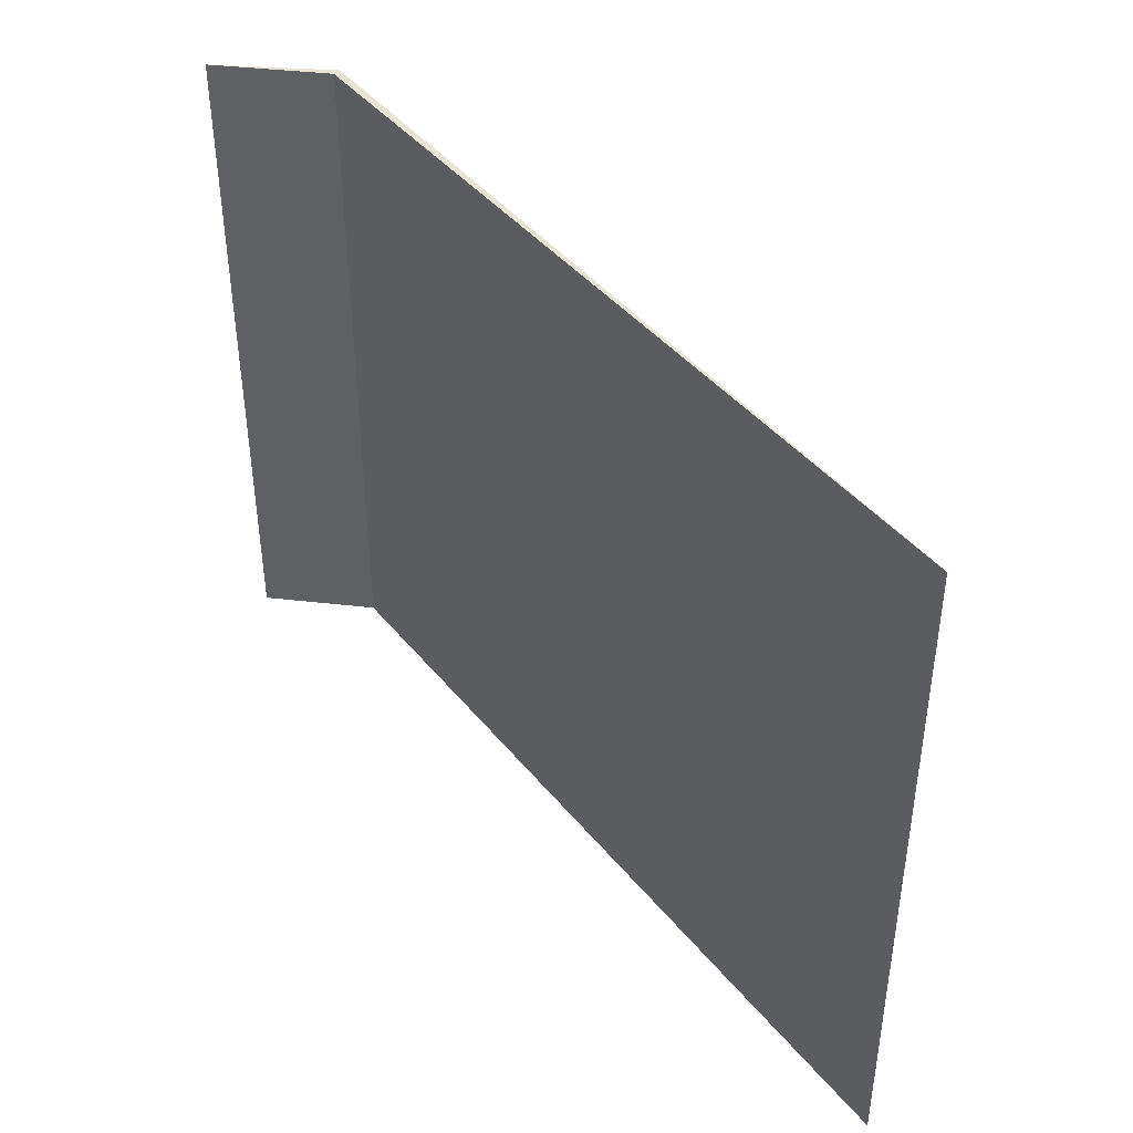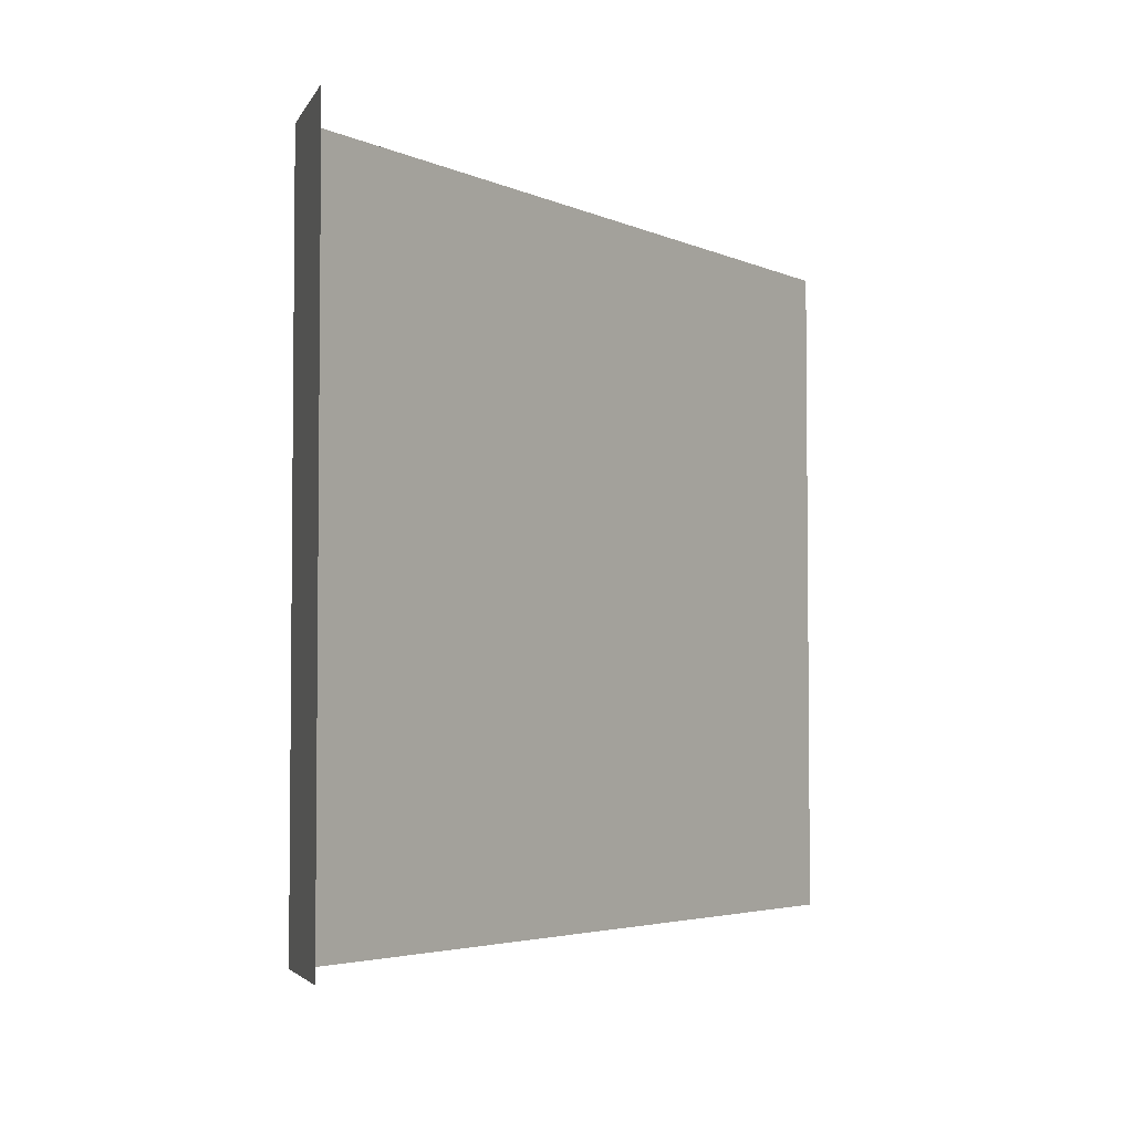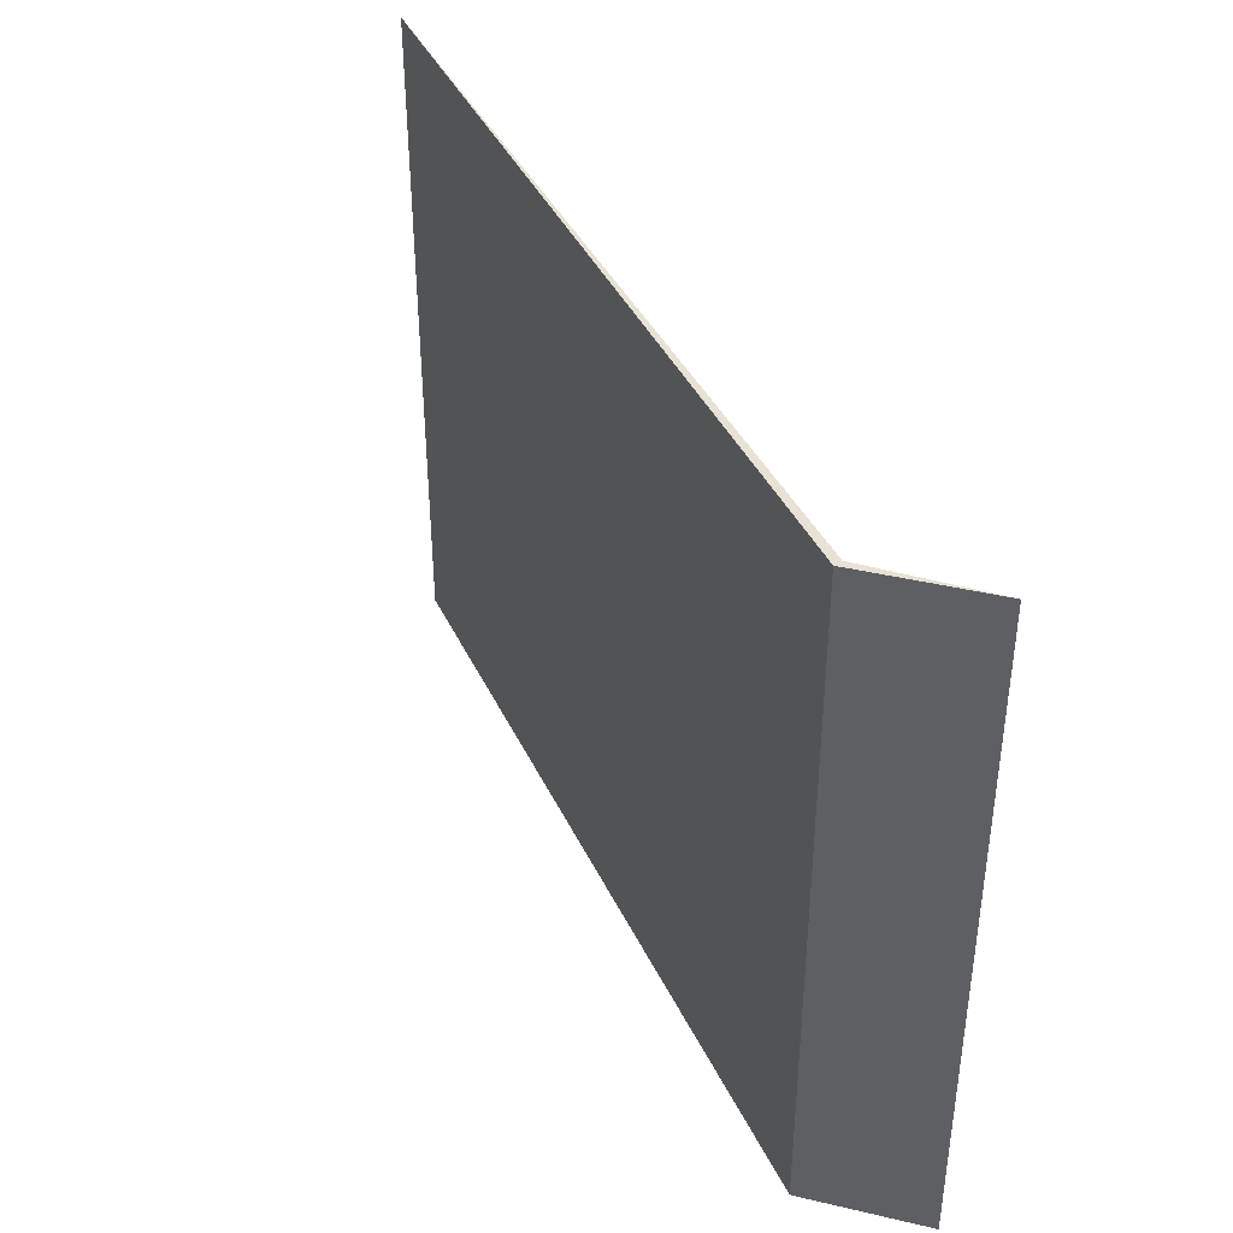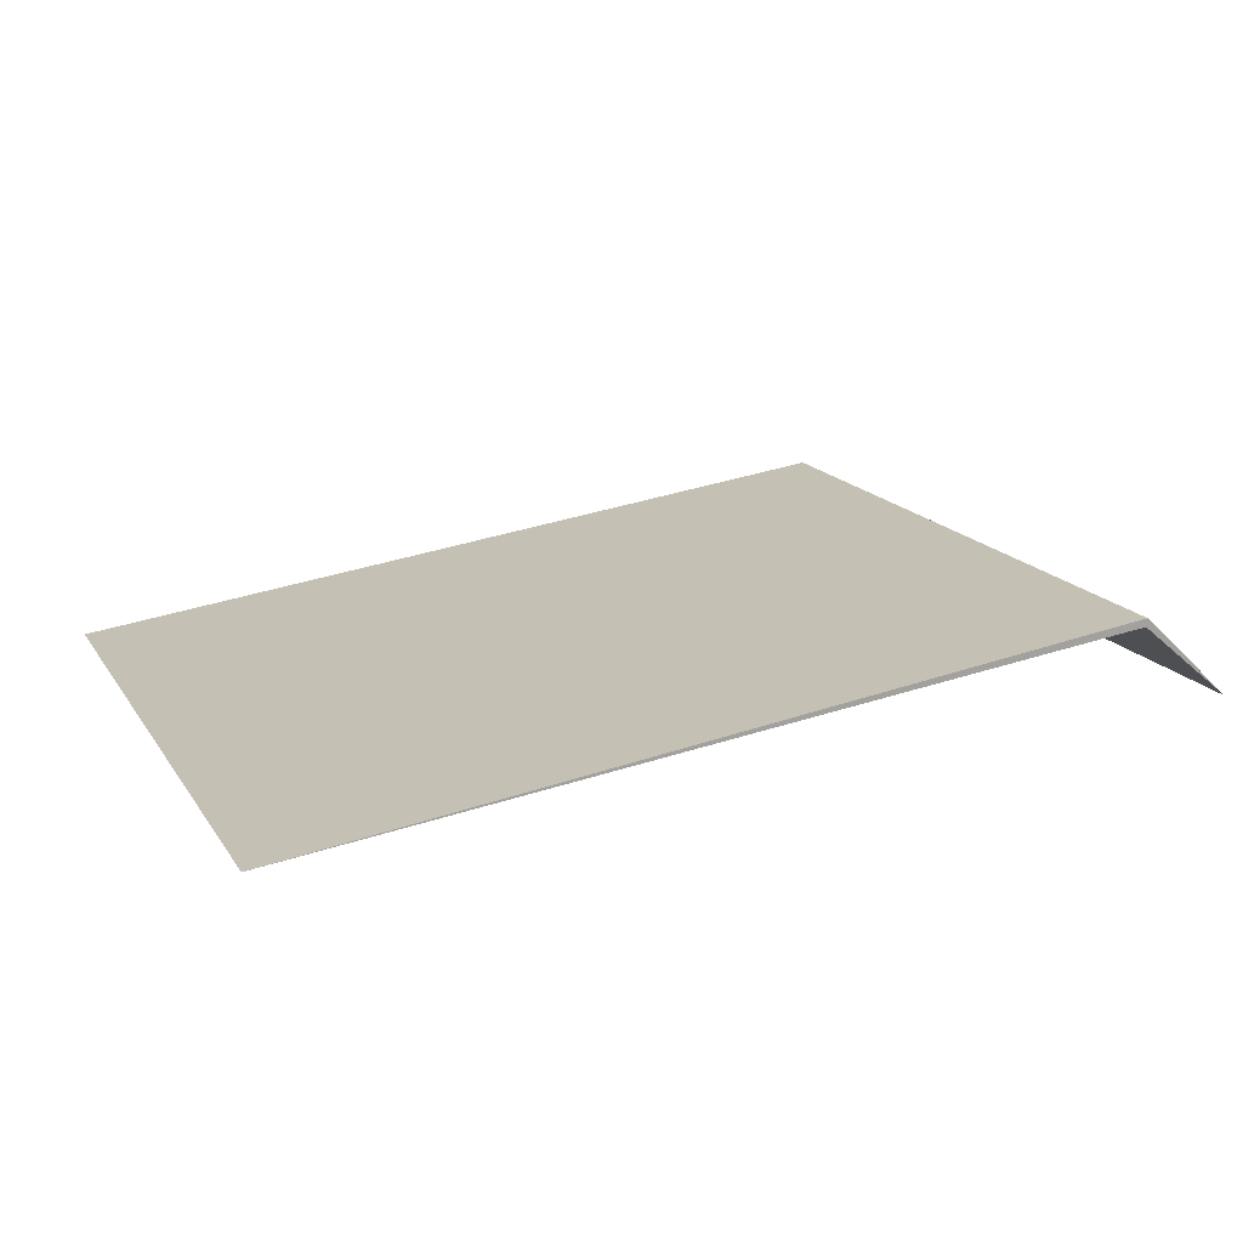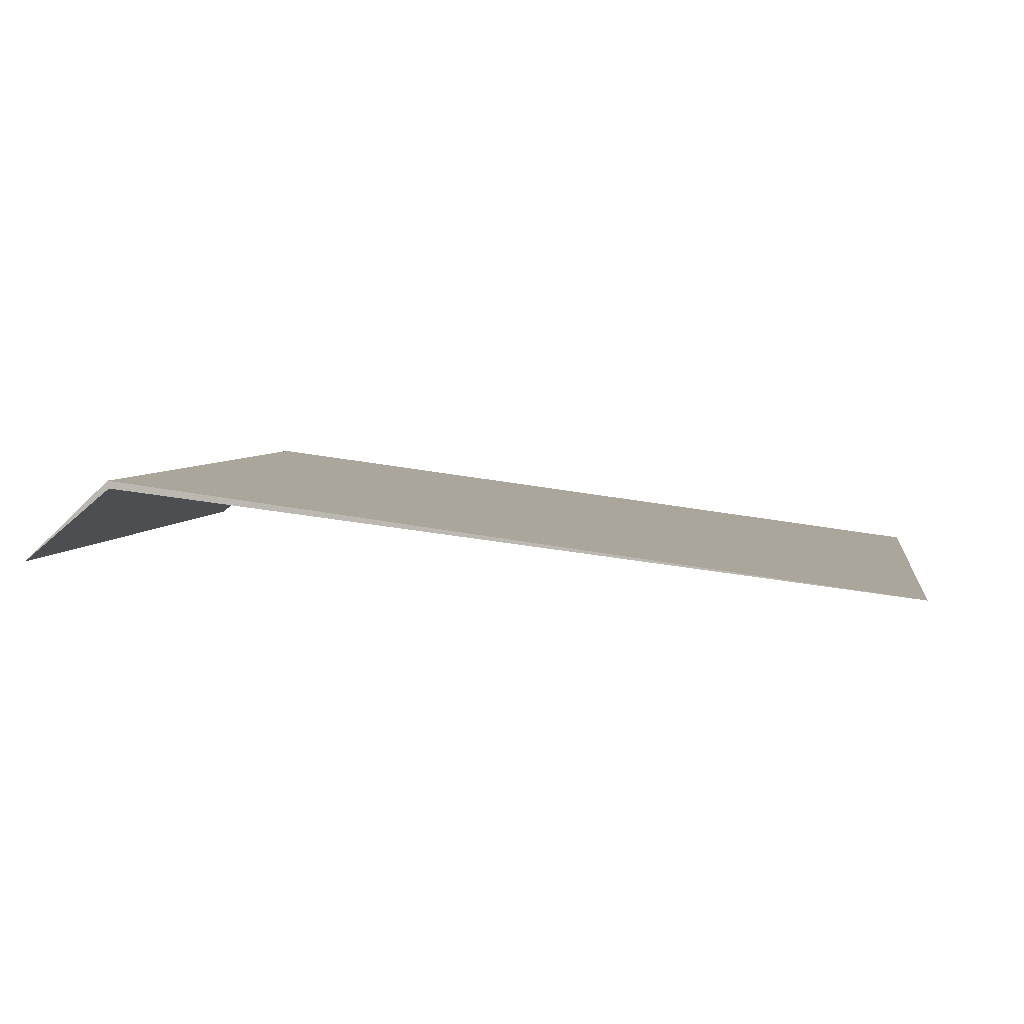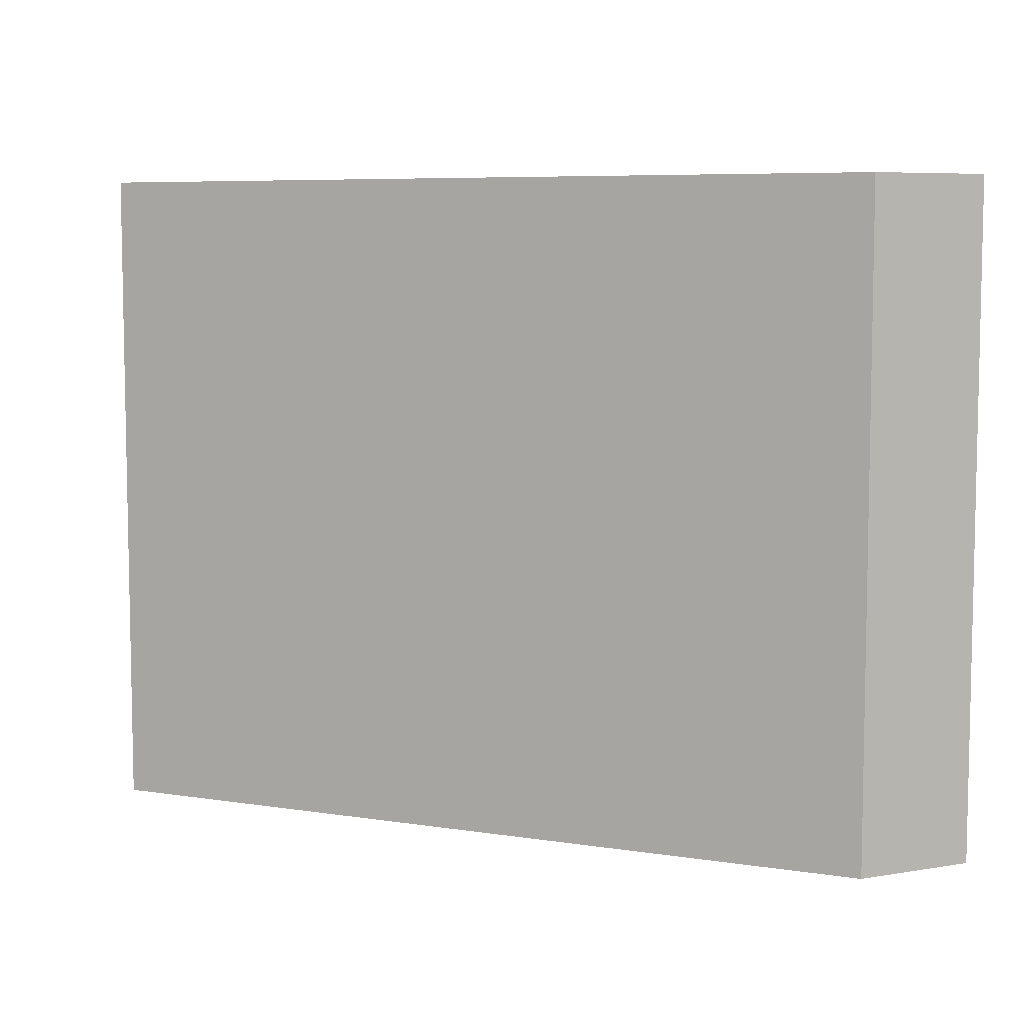
<metadata>
{"format":"obj","ext":"obj","renderer":"f3d","projection":"perspective","resolution":1024,"background":"white","views":[{"elev":42.3,"azim":-132.4,"up":"+Y"},{"elev":-3.8,"azim":117.5,"up":"+Y"},{"elev":40.4,"azim":59.0,"up":"+Y"},{"elev":16.9,"azim":-22.8,"up":"+Z"},{"elev":4.5,"azim":-171.0,"up":"+Z"},{"elev":7.0,"azim":17.0,"up":"+Y"}]}
</metadata>
<code>
v  7.756 6.313 0.937
v  7.767 6.313 1.013
v  8.626 6.313 0.214
v  0 6.313 3.866e-16
v  8.626 -1.31e-17 0.214
v  7.756 -5.737e-17 0.937
v  0 0 0
v  7.767 -6.203e-17 1.013
g defaultobject
f 1 2 3
f 2 1 4
f 5 1 3
f 1 5 6
f 6 4 1
f 4 6 7
f 8 3 2
f 3 8 5
f 7 2 4
f 2 7 8
f 8 6 5
f 6 8 7

</code>
